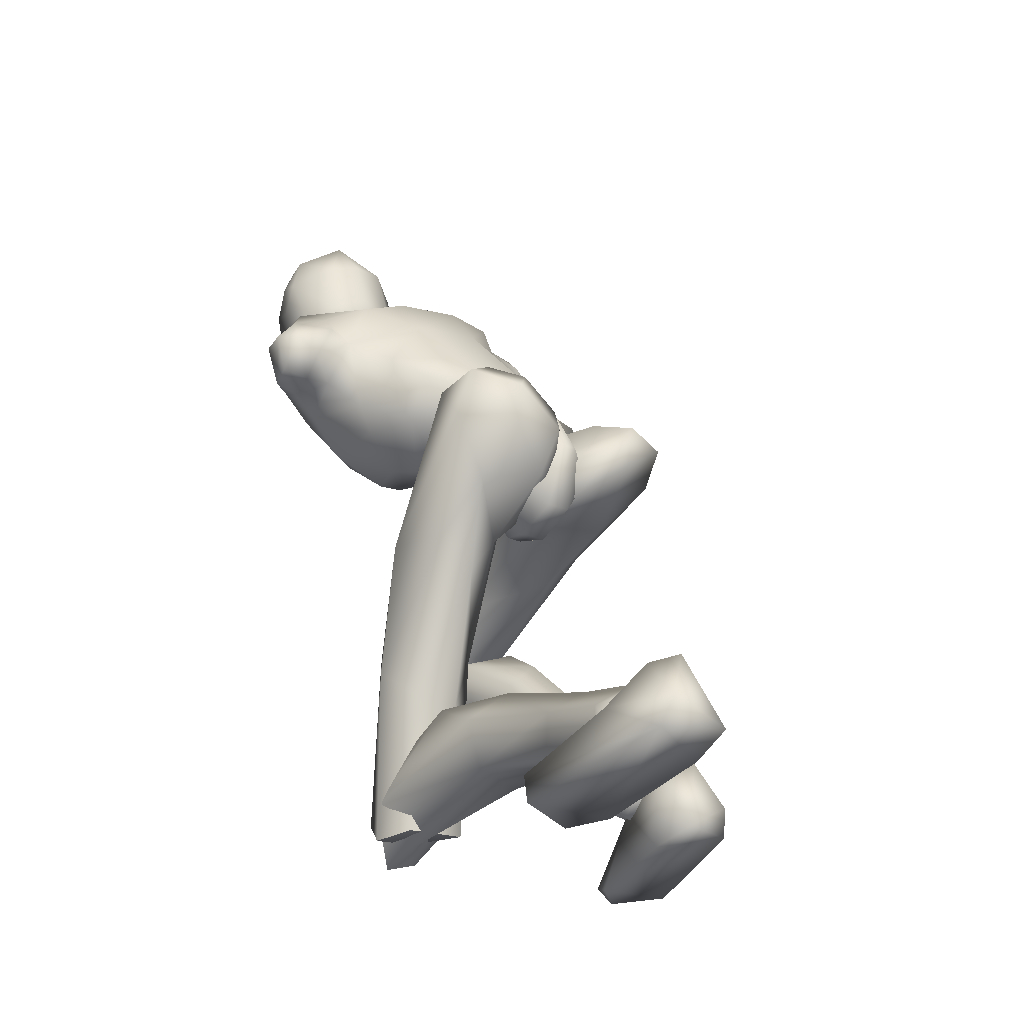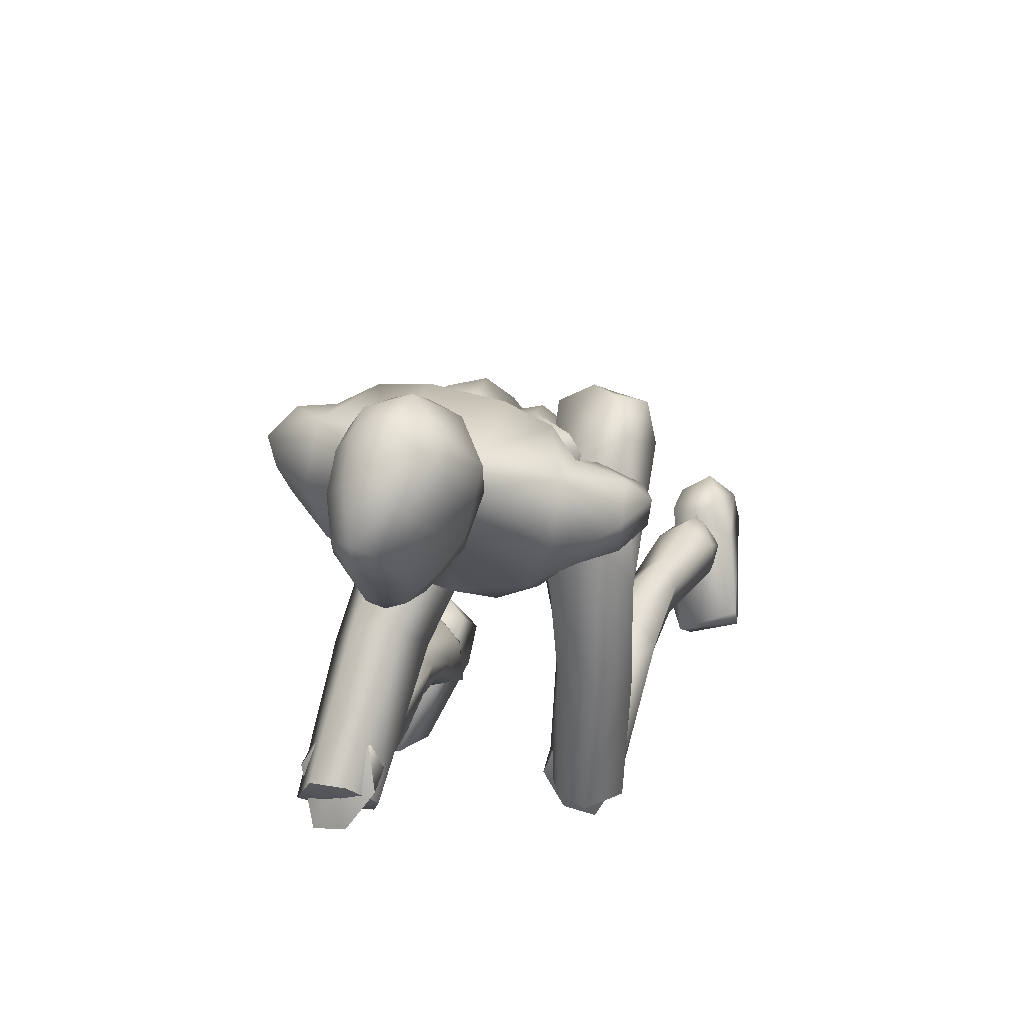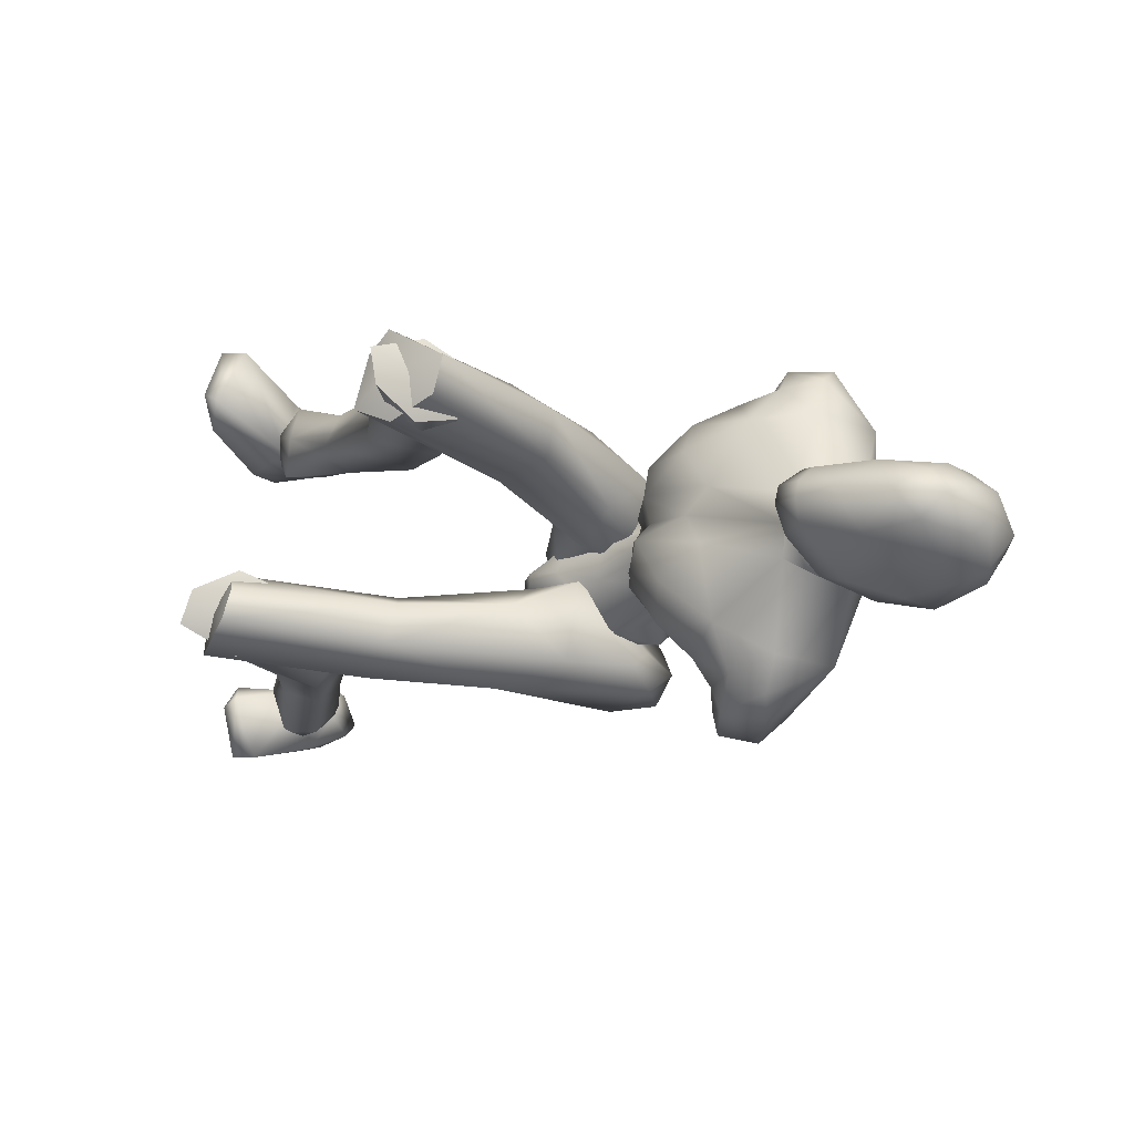
<metadata>
{"format":"obj","ext":"obj","renderer":"f3d","projection":"perspective","resolution":1024,"background":"white","views":[{"elev":-16.0,"azim":143.8,"up":"+Y"},{"elev":40.7,"azim":18.7,"up":"+Y"},{"elev":75.7,"azim":96.6,"up":"+Z"}]}
</metadata>
<code>
o Melee_Husk
v 2.339 29.98 -16.12
v 3.253 26.73 -16.24
v 3.642 29.88 -16.46
v 0.642 32.47 -14.47
v 1.074 30.68 -12.51
v 0.5414 25.98 -14.76
v -0.03086 23.43 -16.46
v -1.43 25.76 -14.93
v -3.953 25.92 -16.86
v -3.362 30.18 -12.89
v -3.814 29.28 -16.65
v -3.015 32.06 -14.78
v -4.986 28.9 -17.2
v -1.654 23.5 -17.31
v -0.1296 21.77 -17.97
v 0.6869 21.86 -17.9
v 1.658 23.87 -17.03
v -0.391 28.63 -11.26
v -1.71 28.48 -11.37
v 1.205 29.95 -12.88
v 0.9155 32.25 -14.25
v 3.523 32.68 -13.37
v -1.634 27.8 -8.786
v -2.879 28.31 -10.37
v -1.021 28.47 -10.12
v -1.812 28.01 -11.87
v -0.4847 27.91 -11.94
v 0.7588 28.03 -10.56
v 3.814 30.06 -12.18
v 4.458 31.38 -11.49
v 4.4 34.44 -10.77
v 5.992 35.8 -8.2
v 5.42 31.71 -8.732
v 6.92 33.26 -7.226
v 6.654 31.54 -5.24
v 8.06 32.72 -5.632
v 7.679 33.49 -3.397
v 9.349 33.34 -5.152
v 8.58 35.53 -3.135
v 9.666 35.79 -4.476
v 4.643 30.03 -8.766
v 10.53 35.64 -7.127
v 10.26 33.42 -7.522
v 8.836 33 -7.945
v 8.645 34.36 -8.796
v 6.701 39.01 -3.327
v 9.129 36.95 -6.73
v 9.732 35.61 -8.227
v 2.552 28.04 -8.111
v 4.886 29.36 -5.323
v 5.241 32.27 -2.075
v 6.655 35.72 -1.839
v 2.999 39.16 -1.156
v 1.856 35.56 -0.5317
v 2.622 36.79 0.4748
v 0.04968 35.41 0.7095
v 0.01783 35.62 -0.2604
v -1.827 35.84 -0.3476
v -1.914 31.37 -1.492
v -5.805 33.12 -1.523
v -4.222 29.85 -3.377
v -2.051 28 -5.529
v -6.652 36.73 -1.174
v 1.153 31.14 -1.646
v 2.38 40.54 0.08814
v -2.468 39.58 -0.883
v -6.347 40.01 -2.675
v -2.294 37.17 0.7205
v -1.527 40.84 0.2834
v 3.007 29.3 -3.738
v 2.148 27.63 -6.163
v 0.3783 27.82 -5.651
v -0.5099 30.3 -2.695
v -0.826 28.52 -6.313
v -0.3849 27.71 -8.849
v 1.972 27.74 -9.963
v -9.709 37.55 -3.399
v -9.573 35.07 -3.882
v -8.809 36.95 -2.176
v -8.14 34.71 -2.612
v -8.345 34.36 -4.447
v -7.585 32.64 -4.507
v -6.219 30.2 -4.768
v -3.87 28.09 -5.863
v -4.4 28.56 -7.764
v -6.219 30.86 -8.223
v -8.638 38.55 -5.147
v -9.868 36.63 -5.894
v -8.821 35.1 -6.141
v -7.531 34.75 -6.031
v -6.713 32.64 -8.114
v -5.738 30.79 -11.7
v -4.058 28.2 -9.662
v -3.257 30.29 -12.66
v -8.28 37.54 -6.619
v -6.297 36.77 -7.294
v -6.103 32.19 -10.96
v -5.174 33.35 -12.94
v -2.762 32.53 -14.07
v -5.513 35.2 -10.28
v -0.7705 35.62 5.025
v -0.2761 37.16 6.456
v -1.771 36.3 4.365
v 0.1866 35.53 5.119
v 1.147 35.78 4.679
v 0.194 34.6 3.784
v -0.7903 34.7 3.752
v -2.095 35.94 2.765
v -2.504 38.23 3.26
v -2.846 38.26 1.286
v -3.028 40.16 2.348
v -3.031 40.69 0.4556
v -3.143 42.37 2.816
v -2.903 43.42 1.12
v -2.406 44.32 4.111
v -1.427 46.14 2.731
v -1.492 45.7 4.408
v 0.5647 46.71 4.141
v 0.2773 45.24 6.323
v 2.566 45.52 4.803
v 0.7345 46.79 1.798
v -1.126 44.57 -0.2574
v -1.676 41.71 -0.7928
v -1.491 40.68 -1.214
v 0.4996 40.8 -1.947
v 0.6248 42.08 -1.455
v 0.6822 44.66 -0.6007
v 1.583 44.2 6.783
v 0.04314 42.53 8.623
v 1.398 41.44 7.99
v -0.1137 39.86 8.106
v 1.919 38.91 6.266
v -2.031 39.41 6.038
v -2.284 42.91 5.808
v -1.132 44.35 6.427
v -1.278 41.79 7.853
v 2.744 42.66 6.303
v 3.447 38.74 2.354
v 4.152 41.61 2.957
v 3.861 40.44 0.5013
v 4.285 43.33 1.872
v 2.576 41.4 -0.7988
v 3.474 43.98 4.369
v 2.987 45.65 3.189
v 2.481 44.34 -0.2291
v 2.608 40.21 -1.07
v 3.129 37.36 1.522
v 2.49 37.26 3.603
v 1.607 35.35 3.059
v 4.807 7.463 -37.25
v 6.474 6.845 -37.11
v 4.804 5.841 -36.78
v 6.382 5.261 -36.19
v 8.26 6.656 -36.92
v 6.448 8.938 -37.31
v -0.1805 21.41 -20.19
v 1.189 21.56 -20.08
v -0.04903 22.62 -22.72
v 1.218 22.76 -22.61
v -0.199 26.24 -23.25
v 0.6501 26.33 -23.18
v -0.174 28.56 -21.56
v 7.549 5.651 -14.67
v 6.166 2.294 -13.75
v 5.716 3.402 -15.78
v 4.12 2.73 -13.49
v 3.192 5.298 -16.73
v 2.636 5.228 -13.71
v 6.632 6.799 -23.48
v 3.656 6.005 -22.72
v 2.786 9.279 -19.62
v 3.362 7.753 -14.09
v 5.48 9.818 -31.12
v 3.026 9.728 -24.84
v 5.014 11.02 -23.84
v 4.802 6.02 -29.57
v 3.663 8.078 -30.74
v 4.223 8.182 -34.93
v 5.897 9.437 -35.5
v 3.714 5.654 -34.99
v 5.776 5.189 -33.68
v 6.578 6.571 -29.29
v 6.841 8.794 -29.82
v 7.229 9.393 -23.17
v 6.437 10.59 -19.44
v 6.5 7.493 -13.98
v 8.181 6.068 -35.22
v 7.918 8.21 -35.18
v 7.789 13.23 -15.28
v 6.029 4.987 -11.73
v 7.619 3.714 -14.87
v 0.8103 22.81 -19.99
v 2.441 21.12 -18.88
v 0.9449 22.13 -17.19
v 1.865 24.38 -22.69
v 0.6359 24.58 -22.19
v 1.093 27.09 -23.51
v 0.5854 28.53 -22.38
v 2.774 30.24 -22.42
v 3.63 29.38 -23.24
v 4.392 30.91 -21.03
v 6.237 30.15 -21.91
v 6.028 29.66 -18.63
v 6.944 27.44 -21.6
v 7.418 20.62 -15.99
v 6.383 20.87 -19.43
v 6.298 11.66 -17.3
v 6.676 4.176 -16.84
v 3.56 3.993 -17.27
v 3.97 11.4 -17.24
v 4.727 18.96 -19.93
v 5.233 23.99 -21.58
v 3.892 27.15 -23.25
v 3.817 29.31 -18.26
v 5.011 28.48 -16.61
v 5.513 24.65 -15.02
v 0.6474 24.79 -15.33
v 2.667 21.13 -14.32
v 2.566 14.3 -16.52
v 2.681 4.639 -14.85
v 3.665 14.67 -13.15
v 4.011 5.171 -12.31
v 6.143 14.32 -12.71
v 0.319 38.68 1.109
v 0.4549 41.3 -0.1774
v 2.663 40.08 -2.823
v -2.164 40.45 -2.582
v -4.93 39.24 -7.446
v -6.569 38.87 -5.598
v 7.231 36.53 -8.116
v 6.534 37.88 -6.332
v 4.719 38.51 -7.928
v 1.965 39.31 -8.146
v -2.122 39.62 -7.942
v -2.393 37.62 -9.75
v -3.462 34.71 -12.59
v -0.8868 33.05 -14.44
v 1.75 37.3 -9.957
v 2.08 34.29 -12.87
v -2.635 22.92 -14.88
v -0.9655 23.32 -16.83
v -1.157 24.84 -14.39
v -1.954 22.49 -19.87
v -0.7317 22.99 -19.63
v -1.137 23.81 -22.35
v -0.6318 25.63 -22.58
v -2.799 26.78 -23.88
v -3.65 25.59 -23.85
v -4.434 28.24 -23.42
v -6.272 27.07 -23.53
v -6.127 29.07 -20.87
v -7.016 25.38 -21.39
v -7.667 24.61 -12.6
v -6.569 22.33 -15.17
v -8.137 19.94 -6.842
v -6.629 17.4 -7.107
v -8.085 13.56 0.2359
v -7.102 12.49 -1.452
v -3.982 12.07 -1.558
v -6.537 16.7 1.563
v -4.305 17.27 -6.829
v -4.927 20.65 -14.13
v -5.345 22.99 -18.88
v -3.938 24.02 -22.27
v -3.927 29.09 -20.32
v -5.159 29.69 -18.6
v -5.734 28.13 -14.76
v -0.8618 28.03 -14.98
v -2.942 26.18 -11.7
v -2.882 19.83 -8.366
v -3.138 14.25 -0.3056
v -4.035 22.48 -6.292
v -4.506 16.43 1.065
v -6.524 22.54 -5.788
v -3.762 14.28 -2.548
v -3.138 15.6 0.1488
v -4.507 13.44 1.541
v -6.179 12.95 -0.7386
v -6.537 12.87 1.581
v -8.085 15.4 -0.7023
v -7.409 12.45 -9.099
v -4.386 12.17 -8.187
v -3.592 16.52 -6.938
v -3.981 17.66 -1.297
v -3.964 14.54 -11.78
v -5.984 16.09 -11.4
v -6.555 11.7 -17.32
v -7.05 9.357 -21.03
v -5.311 8.547 -20.02
v -4.657 10.37 -16.26
v -5.68 9.041 -14.24
v -7.618 8.073 -22.39
v -5.914 6.832 -21.74
v -4.695 6.284 -18.94
v -6.705 6.404 -17.49
v -7.472 9.604 -14.18
v -7.842 11.33 -15.65
v -8.112 14.88 -9.977
v -7.292 17.66 -7.233
v -7.101 17.39 -0.962
v -5.83 5.605 -20.58
v -7.368 5.31 -19.73
v -9.179 6.416 -19.17
v -9.009 8.348 -20.11
v -9.321 6.165 -20.94
v -6.136 7.814 -23.07
v -7.84 8.346 -24.36
v -6.052 7.617 -21.39
v -8.856 8.003 -22.96
v -8.114 7.464 -20.95
v -6.47 5.85 -19.95
v -6.192 4.475 -25.9
v -5.846 3.526 -23.25
v -6.705 1.675 -17.43
v -7.934 2.058 -15.19
v -8.4 1.127 -15.93
v -11.52 1.581 -17.02
v -11.58 3.062 -16.7
v -10.1 5.786 -21.18
v -9.061 5.74 -25.55
v -9.439 4.104 -25
v -7.549 6.3 -21.27
v 1.139 26.9 -19.35
v 3.061 26 -20.24
v 2.863 30.45 -17.18
v 0.05517 29.76 -19.32
v 6.357 10.16 -40.07
v 5.251 6.25 -41.96
v 4.69 9.321 -38.89
v 4.939 5.058 -39.41
v 5.164 7.17 -35.92
v 5.832 2.867 -33.71
v 6.932 3.216 -31.4
v 7.533 2.41 -32.19
v 10.6 3.322 -33.11
v 10.48 4.77 -32.67
v 8.811 7.643 -37
v 6.628 9.046 -36.72
v 7.362 9.829 -38.66
v 7.928 7.82 -41.4
v 8.487 6.204 -40.96
v 4.578 8.983 -37.24
v -1.035 29.64 -19.41
v -4.245 29.65 -17.79
v -0.8972 31.12 -16.49
v -1.214 32.84 -15.06
v -2.935 25.32 -20.75
v -1.048 30.36 -13.56
v -1.257 26.65 -19.31
v -1.223 31.17 -12.75
v -5.558 13.83 0.5185
v -5.558 15.7 0.5802
v 5.086 3.733 -14.52
v 0.259 37.48 -0.6858
v 5.067 5.224 -13.34
f 1 2 3
f 4 5 1
f 5 2 1
f 2 5 6
f 2 6 7
f 6 8 7
f 8 9 7
f 10 9 8
f 9 10 11
f 10 12 11
f 9 11 13
f 9 14 7
f 7 14 15
f 7 15 16
f 17 7 16
f 17 2 7
f 18 6 5
f 6 18 8
f 19 8 18
f 8 19 10
f 20 21 22
f 23 24 25
f 26 25 24
f 26 27 25
f 25 27 28
f 27 20 28
f 28 20 29
f 29 20 22
f 30 29 22
f 30 22 31
f 30 31 32
f 30 32 33
f 33 32 34
f 33 34 35
f 35 34 36
f 35 36 37
f 36 38 37
f 38 39 37
f 38 40 39
f 33 29 30
f 29 33 41
f 33 35 41
f 38 42 40
f 42 38 43
f 44 43 38
f 36 44 38
f 34 44 36
f 34 45 44
f 34 32 45
f 39 40 46
f 46 40 47
f 42 47 40
f 42 48 47
f 43 48 42
f 44 48 43
f 45 48 44
f 29 41 49
f 49 41 50
f 41 35 50
f 50 35 51
f 51 35 37
f 51 37 52
f 39 52 37
f 52 39 46
f 53 52 46
f 54 52 53
f 55 54 53
f 56 54 55
f 57 54 56
f 57 56 58
f 59 57 58
f 58 60 59
f 60 61 59
f 59 61 62
f 52 54 51
f 58 63 60
f 57 64 54
f 65 55 53
f 63 66 67
f 63 58 66
f 58 68 66
f 58 56 68
f 68 69 66
f 51 54 64
f 64 70 51
f 51 70 50
f 50 70 71
f 71 49 50
f 49 71 72
f 71 70 72
f 70 64 72
f 72 64 73
f 57 73 64
f 73 57 59
f 59 62 73
f 74 73 62
f 73 74 72
f 72 74 75
f 72 75 49
f 49 75 76
f 77 78 79
f 79 78 80
f 78 81 80
f 81 82 80
f 82 60 80
f 82 83 60
f 83 61 60
f 83 84 61
f 61 84 62
f 84 85 62
f 23 62 85
f 74 62 23
f 23 25 74
f 25 75 74
f 28 75 25
f 28 76 75
f 29 76 28
f 49 76 29
f 82 86 83
f 86 85 83
f 85 84 83
f 80 60 63
f 63 79 80
f 79 63 67
f 79 67 77
f 77 67 87
f 87 88 77
f 88 78 77
f 88 89 78
f 89 81 78
f 89 90 81
f 90 82 81
f 90 91 82
f 91 86 82
f 91 92 86
f 86 92 85
f 93 85 92
f 23 85 93
f 93 24 23
f 93 92 24
f 24 92 94
f 94 26 24
f 95 88 87
f 88 95 89
f 95 90 89
f 96 90 95
f 96 91 90
f 96 97 91
f 92 91 97
f 92 97 98
f 94 92 98
f 99 94 98
f 98 97 100
f 100 97 96
f 101 102 103
f 102 104 105
f 101 104 102
f 101 106 104
f 107 106 101
f 107 101 103
f 108 107 103
f 109 108 103
f 108 109 110
f 109 111 110
f 111 112 110
f 111 113 112
f 112 113 114
f 114 113 115
f 116 114 115
f 116 115 117
f 118 116 117
f 118 117 119
f 118 119 120
f 116 118 121
f 116 121 122
f 114 116 122
f 114 122 123
f 123 112 114
f 123 124 112
f 124 110 112
f 125 124 123
f 126 125 123
f 123 127 126
f 122 127 123
f 122 121 127
f 120 119 128
f 129 128 119
f 129 130 128
f 130 129 131
f 131 132 130
f 132 131 102
f 131 133 102
f 103 102 133
f 103 133 109
f 133 111 109
f 133 134 111
f 111 134 113
f 113 134 115
f 115 134 117
f 117 134 135
f 119 117 135
f 135 129 119
f 129 135 136
f 129 136 131
f 136 133 131
f 134 133 136
f 134 136 135
f 130 132 137
f 132 138 137
f 138 139 137
f 139 138 140
f 139 140 141
f 140 142 141
f 139 141 143
f 139 143 137
f 128 130 137
f 137 120 128
f 137 143 120
f 143 144 120
f 141 144 143
f 144 141 145
f 145 141 142
f 145 142 127
f 127 142 126
f 126 142 125
f 125 142 146
f 146 142 140
f 147 146 140
f 147 140 138
f 138 148 147
f 138 132 148
f 132 105 148
f 102 105 132
f 121 145 127
f 144 145 121
f 118 144 121
f 144 118 120
f 148 149 147
f 149 148 105
f 149 105 106
f 104 106 105
f 150 151 152
f 152 151 153
f 153 151 154
f 154 151 155
f 155 151 150
f 14 156 15
f 156 157 15
f 16 15 157
f 157 17 16
f 156 158 157
f 159 157 158
f 158 160 159
f 161 159 160
f 161 160 162
f 163 164 165
f 166 165 164
f 165 166 167
f 168 167 166
f 163 165 169
f 165 170 169
f 165 167 170
f 170 167 171
f 168 171 167
f 172 171 168
f 173 174 175
f 175 174 171
f 170 171 174
f 176 169 170
f 170 174 176
f 176 174 177
f 173 177 174
f 177 173 178
f 173 179 178
f 179 155 150
f 178 179 150
f 150 180 178
f 180 177 178
f 181 177 180
f 181 176 177
f 182 176 181
f 182 169 176
f 169 182 183
f 169 183 184
f 175 184 183
f 184 175 185
f 171 185 175
f 171 172 185
f 172 186 185
f 186 163 185
f 184 185 163
f 184 163 169
f 183 173 175
f 152 180 150
f 180 152 153
f 181 180 153
f 187 181 153
f 181 187 182
f 182 187 183
f 183 187 188
f 173 183 188
f 179 173 188
f 188 155 179
f 154 155 188
f 187 154 188
f 187 153 154
f 189 190 191
f 192 193 194
f 192 195 193
f 192 196 195
f 197 195 196
f 196 198 197
f 198 199 197
f 199 200 197
f 199 201 200
f 202 200 201
f 202 201 203
f 204 202 203
f 204 203 205
f 206 204 205
f 189 206 205
f 189 207 206
f 207 189 191
f 191 208 207
f 208 209 207
f 207 209 210
f 207 210 211
f 206 207 211
f 211 212 206
f 204 206 212
f 212 213 204
f 213 202 204
f 200 202 213
f 197 200 213
f 195 197 213
f 195 213 212
f 212 193 195
f 211 193 212
f 201 214 203
f 215 203 214
f 215 216 203
f 216 215 217
f 217 218 216
f 194 218 217
f 218 194 219
f 194 193 219
f 219 193 211
f 219 211 210
f 210 209 219
f 209 220 219
f 219 220 221
f 222 221 220
f 222 190 221
f 190 223 221
f 189 223 190
f 189 205 223
f 223 205 216
f 203 216 205
f 216 218 223
f 221 223 218
f 221 218 219
f 215 214 217
f 224 55 65
f 224 56 55
f 56 224 68
f 68 224 69
f 69 224 225
f 224 65 225
f 53 46 226
f 65 53 226
f 226 225 65
f 227 225 226
f 225 227 69
f 66 69 227
f 67 66 227
f 67 227 228
f 229 67 228
f 228 96 229
f 229 96 95
f 87 229 95
f 87 67 229
f 230 48 45
f 48 230 47
f 231 47 230
f 46 47 231
f 46 231 232
f 46 232 226
f 226 232 233
f 226 233 227
f 234 227 233
f 228 227 234
f 235 228 234
f 96 228 235
f 100 96 235
f 100 235 236
f 236 98 100
f 236 99 98
f 237 99 236
f 237 236 235
f 238 237 235
f 235 234 238
f 233 238 234
f 232 238 233
f 232 32 238
f 32 232 231
f 32 231 230
f 32 230 45
f 32 31 238
f 238 31 239
f 22 239 31
f 21 239 22
f 21 237 239
f 239 237 238
f 240 241 242
f 243 241 240
f 244 241 243
f 243 245 244
f 246 244 245
f 247 246 245
f 248 247 245
f 247 248 249
f 250 249 248
f 249 250 251
f 250 252 251
f 251 252 253
f 252 254 253
f 254 255 253
f 255 254 256
f 255 256 257
f 258 257 256
f 259 258 256
f 260 255 257
f 259 256 261
f 261 256 262
f 256 254 262
f 263 262 254
f 254 252 263
f 264 263 252
f 250 264 252
f 250 248 264
f 248 245 264
f 245 243 264
f 264 243 263
f 240 263 243
f 240 262 263
f 265 249 251
f 251 266 265
f 267 266 251
f 266 267 268
f 269 268 267
f 269 242 268
f 242 269 270
f 240 242 270
f 240 270 262
f 262 270 261
f 259 261 270
f 271 259 270
f 270 272 271
f 273 271 272
f 260 273 272
f 274 260 272
f 274 255 260
f 253 255 274
f 253 274 267
f 267 251 253
f 269 272 270
f 274 272 269
f 269 267 274
f 265 266 268
f 275 276 277
f 277 278 275
f 278 277 279
f 279 280 278
f 278 280 281
f 282 278 281
f 275 278 282
f 275 282 283
f 283 276 275
f 283 284 276
f 283 282 285
f 285 286 283
f 285 287 286
f 288 287 289
f 287 290 289
f 290 287 285
f 285 291 290
f 285 282 291
f 281 291 282
f 292 288 293
f 288 289 293
f 294 293 289
f 290 294 289
f 290 295 294
f 291 295 290
f 291 296 295
f 281 296 291
f 296 281 297
f 297 281 298
f 298 286 297
f 286 298 299
f 299 283 286
f 284 283 299
f 300 284 299
f 280 300 299
f 299 298 280
f 280 298 281
f 287 297 286
f 294 301 293
f 301 294 302
f 294 295 302
f 295 303 302
f 303 295 296
f 303 296 297
f 303 297 304
f 297 287 304
f 287 288 304
f 292 304 288
f 292 305 304
f 305 303 304
f 302 303 305
f 306 307 308
f 307 309 308
f 309 310 308
f 311 308 310
f 311 306 308
f 312 307 306
f 312 306 313
f 311 313 306
f 314 313 311
f 315 314 311
f 314 315 316
f 317 316 315
f 318 317 315
f 318 315 311
f 319 318 311
f 311 310 319
f 309 319 310
f 319 309 320
f 309 307 320
f 312 320 307
f 321 320 312
f 319 320 321
f 318 319 321
f 317 318 321
f 322 305 292
f 322 302 305
f 322 301 302
f 322 293 301
f 322 292 293
f 323 217 214
f 323 194 217
f 323 192 194
f 323 196 192
f 323 198 196
f 323 199 198
f 323 201 199
f 323 214 201
f 324 17 157
f 324 2 17
f 324 3 2
f 324 325 3
f 324 326 325
f 324 162 326
f 324 161 162
f 324 159 161
f 324 157 159
f 327 328 329
f 329 328 330
f 330 331 329
f 330 332 331
f 332 333 331
f 333 332 334
f 334 335 333
f 335 336 333
f 333 336 331
f 336 337 331
f 338 331 337
f 337 339 338
f 339 337 340
f 327 339 340
f 340 328 327
f 340 341 328
f 340 337 341
f 337 336 341
f 336 335 341
f 329 331 342
f 342 331 338
f 338 339 342
f 339 327 342
f 327 329 342
f 326 162 343
f 344 345 343
f 326 343 345
f 345 325 326
f 13 11 344
f 345 344 11
f 11 12 345
f 345 12 346
f 345 346 4
f 4 1 345
f 325 345 1
f 1 3 325
f 343 347 344
f 344 347 13
f 13 347 9
f 9 347 14
f 14 347 156
f 156 347 158
f 158 347 160
f 160 347 162
f 162 347 343
f 27 348 20
f 20 348 21
f 21 348 237
f 237 348 99
f 99 348 94
f 94 348 26
f 26 348 27
f 249 349 247
f 247 349 246
f 246 349 244
f 244 349 241
f 241 349 242
f 242 349 268
f 268 349 265
f 265 349 249
f 328 341 330
f 332 330 341
f 335 332 341
f 335 334 332
f 4 350 5
f 5 350 18
f 18 350 19
f 19 350 10
f 10 350 12
f 12 350 346
f 346 350 4
f 316 317 314
f 314 317 321
f 313 314 321
f 321 312 313
f 258 351 257
f 257 351 260
f 260 351 273
f 273 351 271
f 271 351 259
f 259 351 258
f 300 352 284
f 284 352 276
f 276 352 277
f 277 352 279
f 279 352 280
f 280 352 300
f 191 353 208
f 208 353 209
f 209 353 220
f 220 353 222
f 222 353 190
f 190 353 191
f 108 110 354
f 124 354 110
f 125 354 124
f 125 146 354
f 354 146 147
f 147 149 354
f 149 106 354
f 354 106 107
f 108 354 107
f 172 355 186
f 186 355 163
f 163 355 164
f 164 355 166
f 166 355 168
f 168 355 172

</code>
